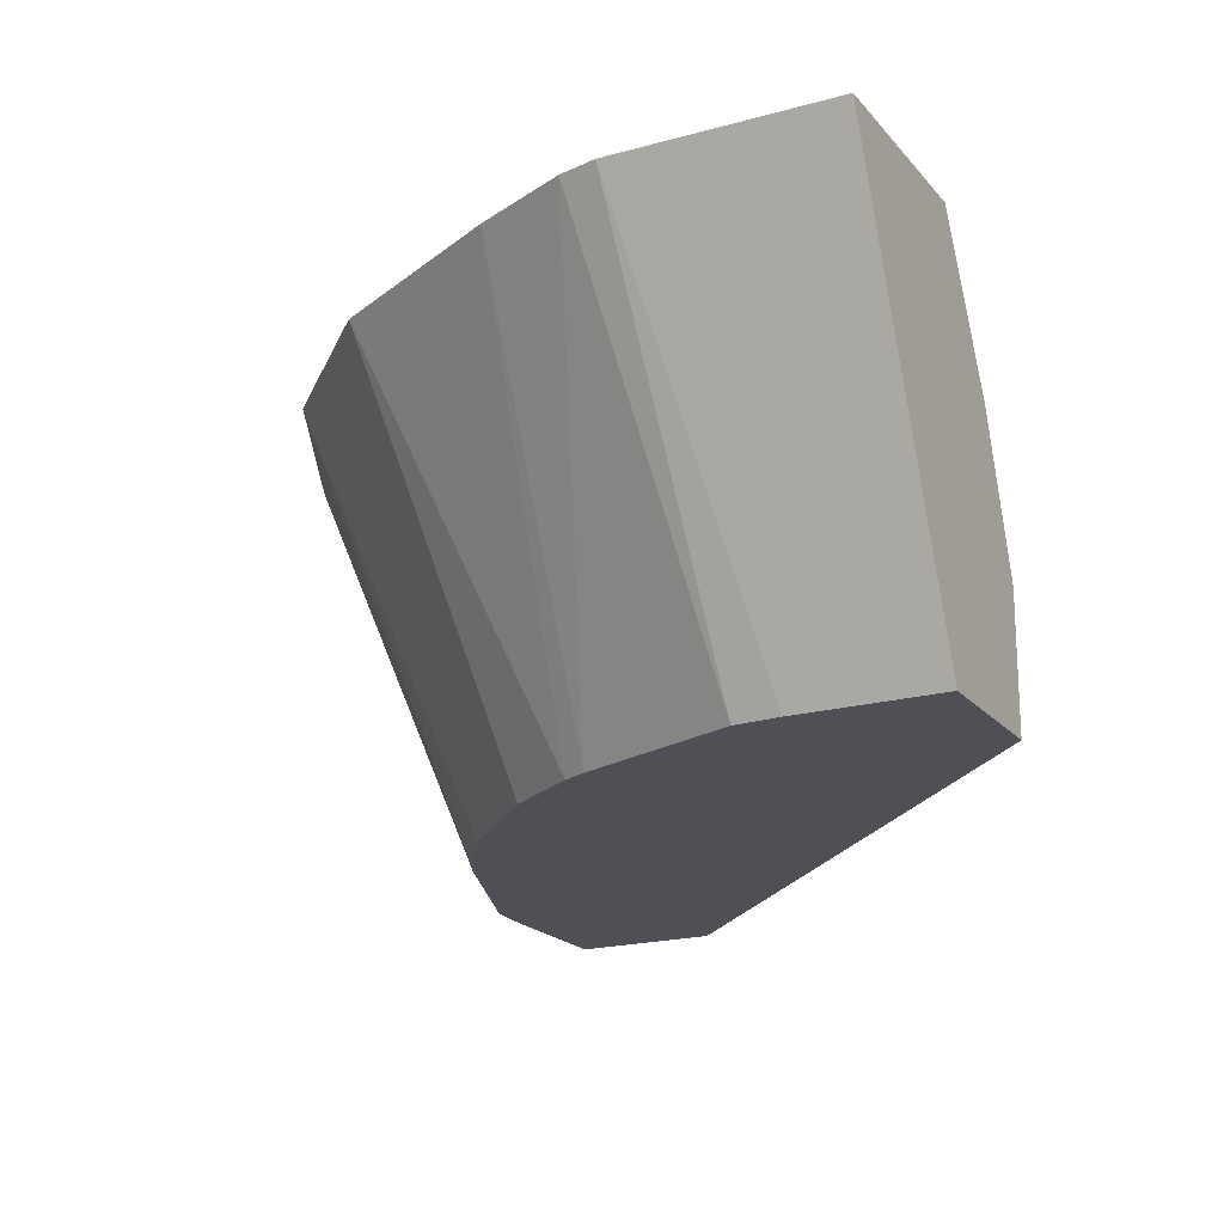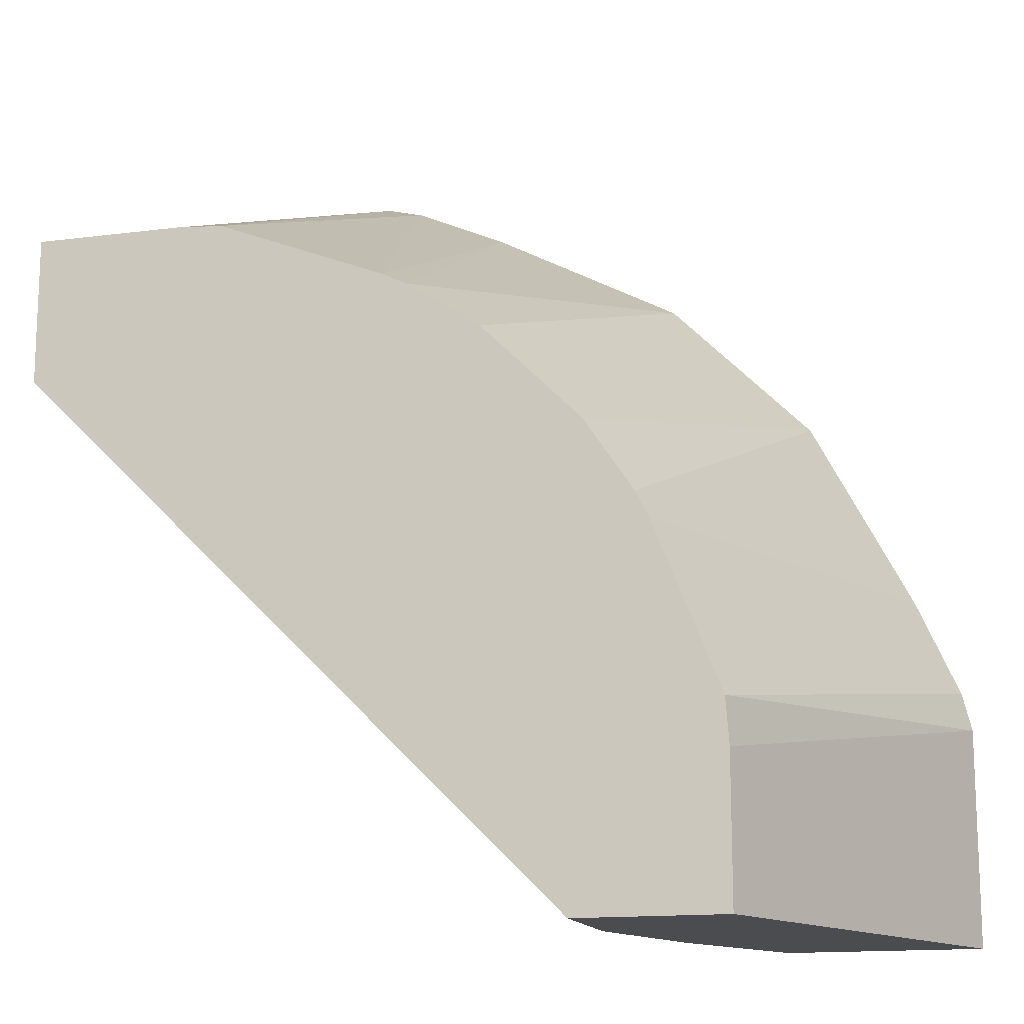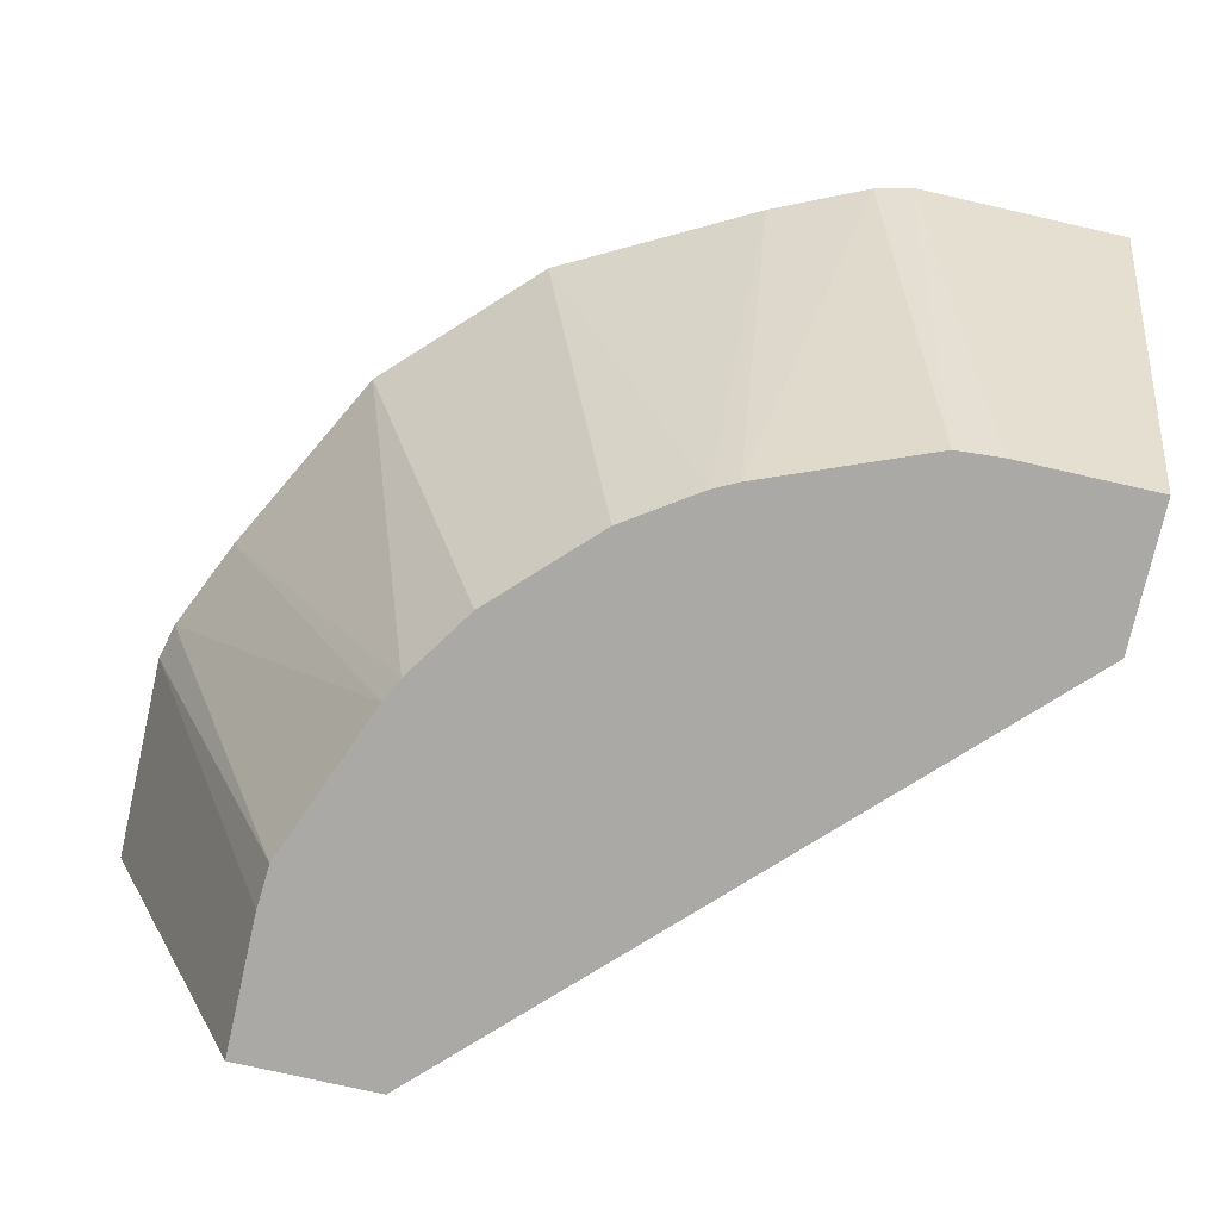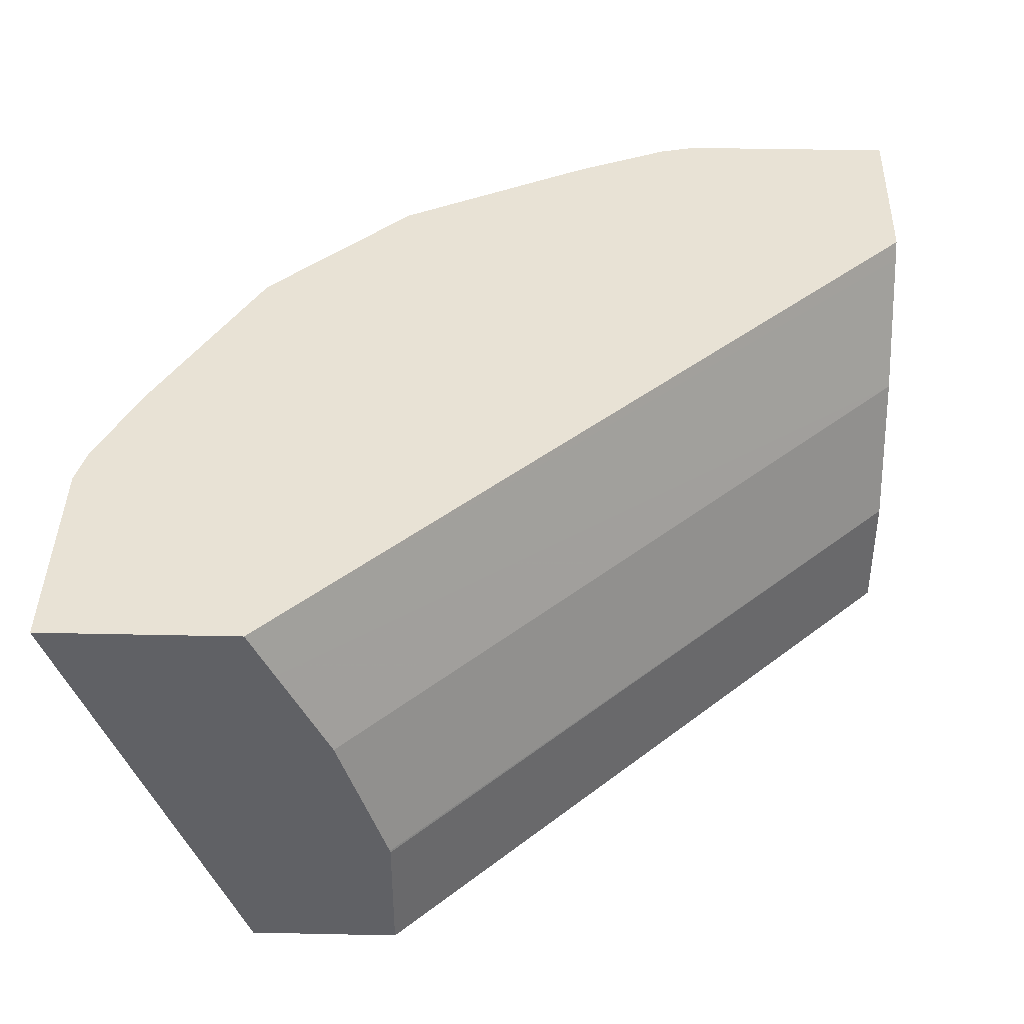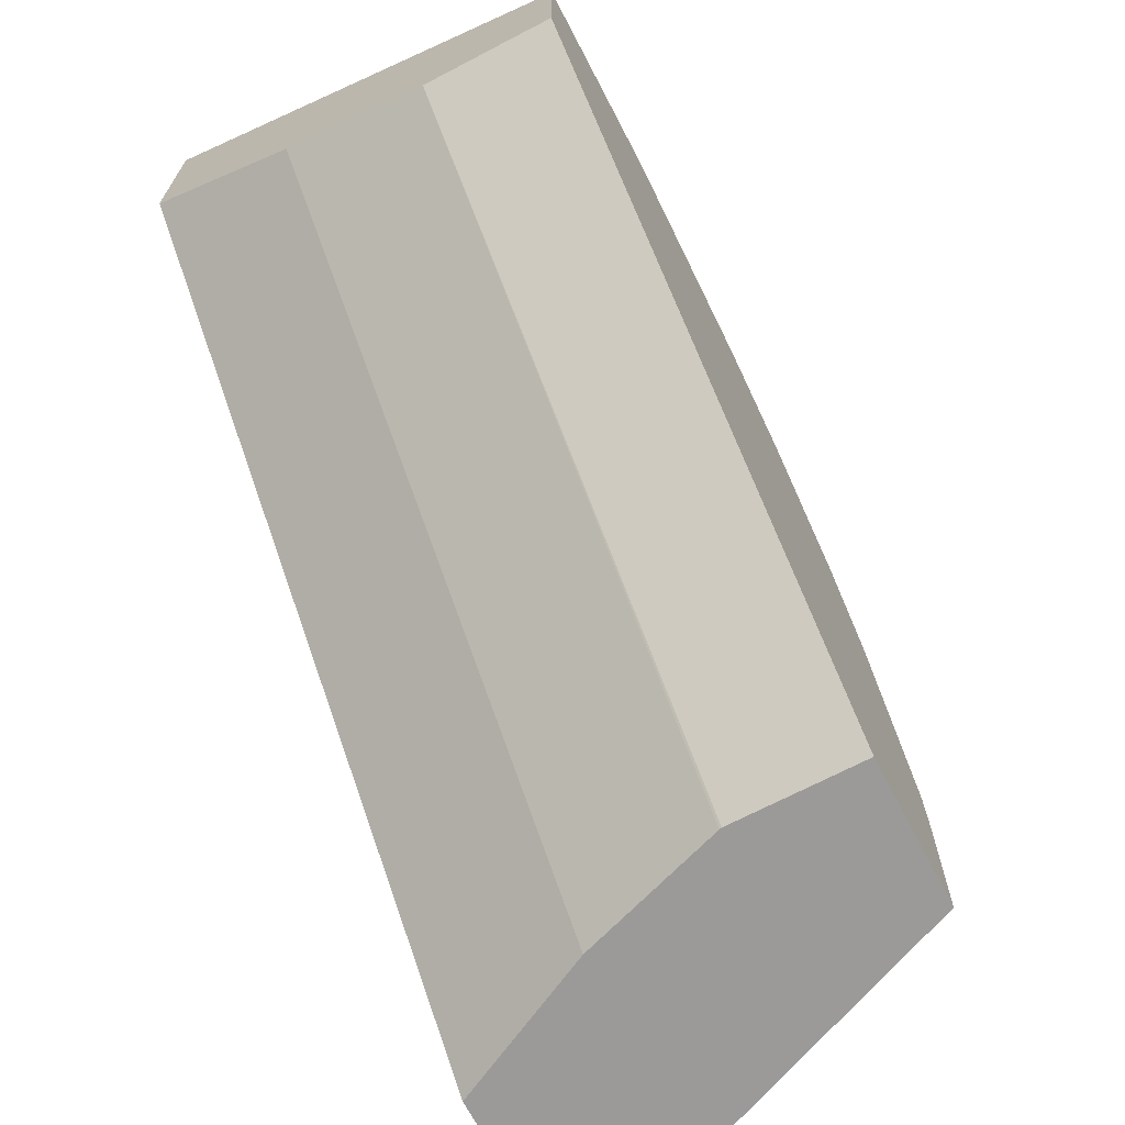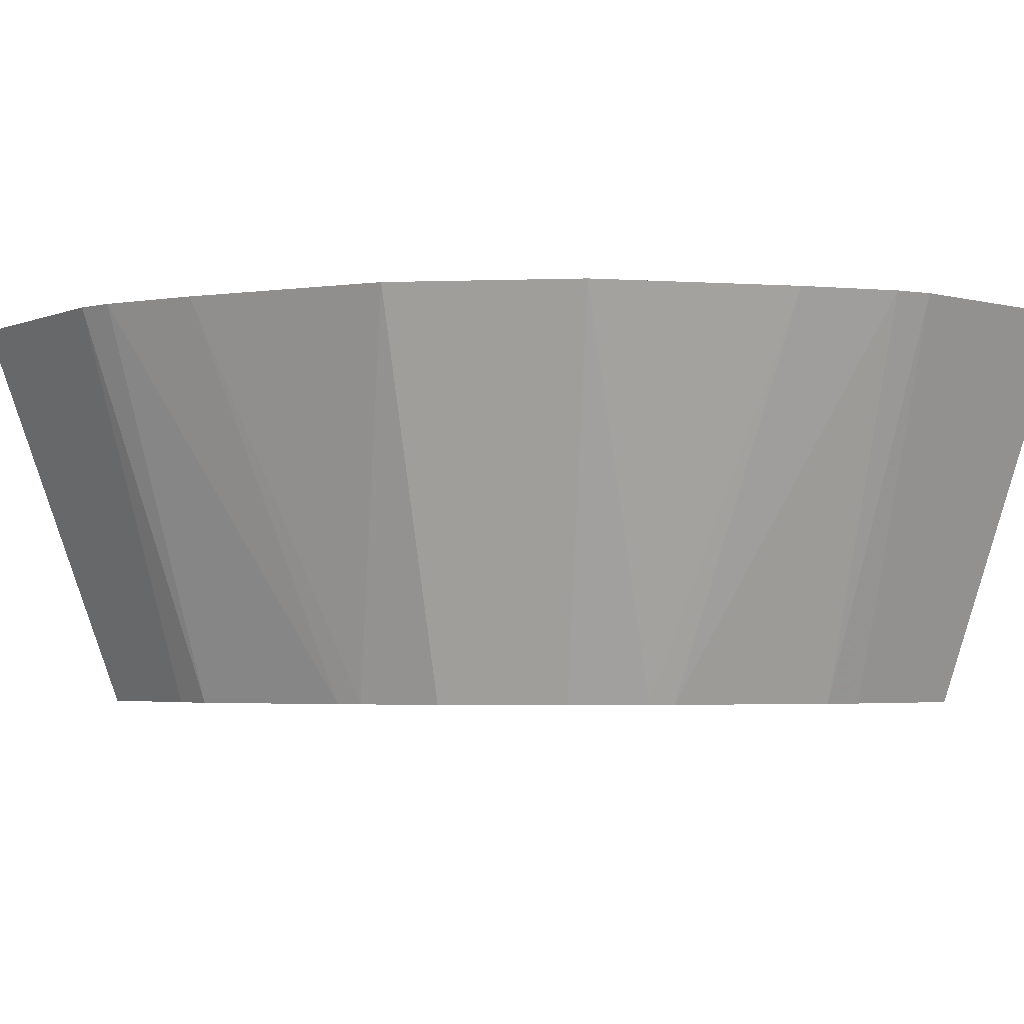
<metadata>
{"format":"obj","ext":"obj","renderer":"f3d","projection":"perspective","resolution":1024,"background":"white","views":[{"elev":-19.4,"azim":117.4,"up":"+Y"},{"elev":-14.7,"azim":15.7,"up":"+Z"},{"elev":-75.4,"azim":77.2,"up":"+Y"},{"elev":40.7,"azim":-178.5,"up":"+Y"},{"elev":-69.4,"azim":-62.4,"up":"+Z"},{"elev":-3.9,"azim":50.9,"up":"+Y"}]}
</metadata>
<code>
v 0.2051 0.603 0.0008343
v 0.2051 0.6528 0.0008343
v 0.2611 0.603 0.0008343
v -5.781e-05 0.603 0.2051
v -8.979e-05 0.6154 0.2051
v 0.2054 0.6537 0.0008343
v -8.979e-05 0.6528 0.2051
v 0.3266 0.7652 0.0008343
v 0.2611 0.603 0.05597
v -8.979e-05 0.603 0.2238
v 0.2238 0.7087 0.0008343
v -8.979e-05 0.7086 0.2238
v 0.3266 0.7652 0.08471
v 0.252 0.7652 0.0008343
v 0.2599 0.603 0.07339
v -2.582e-05 0.603 0.2611
v -8.979e-05 0.6154 0.2611
v 0.2303 0.7217 0.0008343
v -8.979e-05 0.7087 0.2238
v 0.323 0.7652 0.09925
v 0.2424 0.746 0.0008343
v -8.979e-05 0.7211 0.23
v -8.979e-05 0.7335 0.2362
v -8.979e-05 0.7459 0.2424
v -8.979e-05 0.7584 0.2487
v -2.582e-05 0.7652 0.252
v 0.2347 0.603 0.1368
v -2.582e-05 0.7652 0.3266
v -8.979e-05 0.7584 0.3232
v 0.05597 0.603 0.2611
v 0.3065 0.7652 0.1363
v -8.979e-05 0.7652 0.2554
v 0.23 0.603 0.1462
v -8.979e-05 0.7652 0.3238
v 0.08469 0.7652 0.3266
v 0.07337 0.603 0.2599
v 0.2671 0.7652 0.2111
v 0.2114 0.603 0.1741
v 0.09928 0.7652 0.323
v 0.1368 0.603 0.2347
v 0.2111 0.7652 0.2671
v 0.1927 0.603 0.1927
v 0.1363 0.7652 0.3065
v 0.1399 0.603 0.2331
v 0.1462 0.603 0.23
v 0.174 0.603 0.2114
f 43 44 45
f 14 24 25
f 14 23 24
f 14 22 23
f 14 19 22
f 14 21 19
f 13 20 15
f 11 19 18
f 11 12 19
f 8 41 37
f 9 13 15
f 8 20 13
f 8 31 20
f 8 37 31
f 8 43 41
f 8 39 43
f 8 35 39
f 8 28 35
f 14 25 26
f 10 16 17
f 15 20 27
f 36 40 39
f 16 29 17
f 8 34 28
f 41 46 42
f 41 45 46
f 41 43 45
f 40 44 43
f 39 40 43
f 37 42 38
f 37 41 42
f 35 36 39
f 33 37 38
f 31 37 33
f 30 36 35
f 28 34 29
f 27 31 33
f 25 32 26
f 20 31 27
f 18 19 21
f 16 35 28
f 16 30 35
f 16 28 29
f 8 32 34
f 1 5 7
f 8 14 26
f 1 40 36
f 1 44 40
f 1 45 44
f 1 46 45
f 1 42 46
f 1 38 42
f 1 33 38
f 1 15 27
f 1 36 30
f 1 9 15
f 1 8 3
f 1 14 8
f 1 21 14
f 1 18 21
f 1 11 18
f 1 6 11
f 1 2 6
f 8 26 32
f 1 3 9
f 1 30 16
f 1 27 33
f 1 10 4
f 1 16 10
f 6 7 12
f 5 12 7
f 5 19 12
f 5 22 19
f 5 23 22
f 5 24 23
f 5 25 24
f 5 32 25
f 5 34 32
f 6 12 11
f 5 17 29
f 5 10 17
f 4 10 5
f 3 13 9
f 3 8 13
f 2 7 6
f 1 7 2
f 1 4 5
f 5 29 34

</code>
